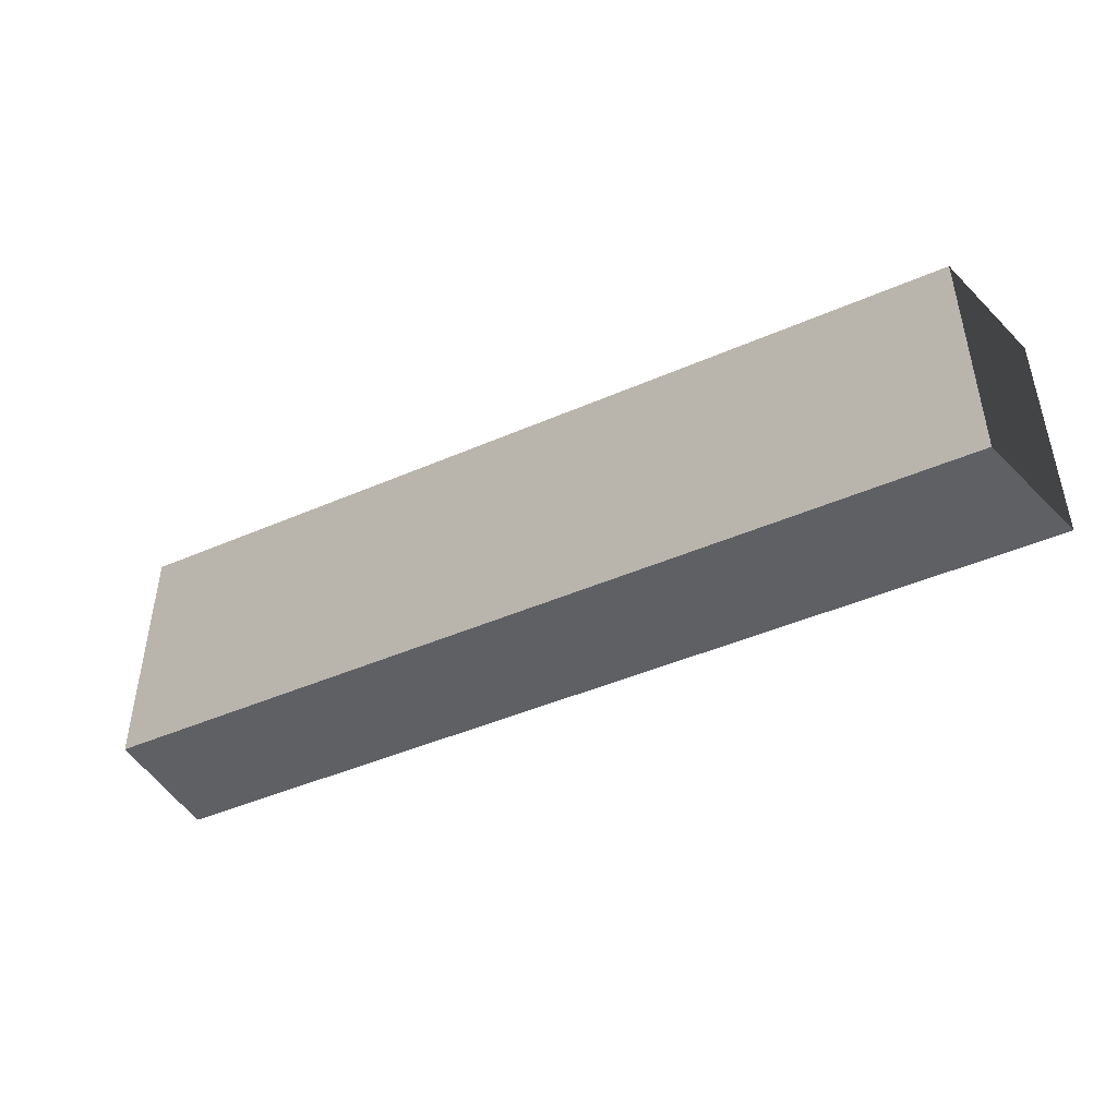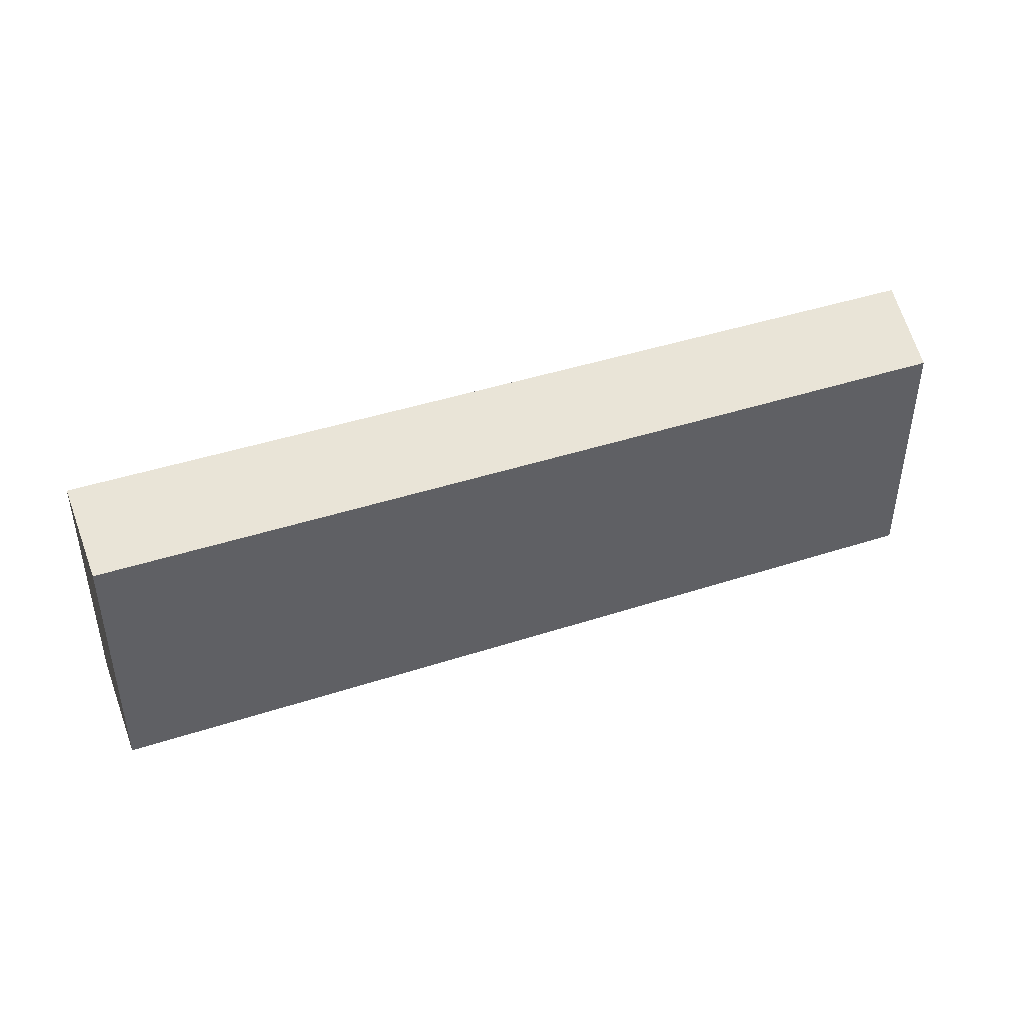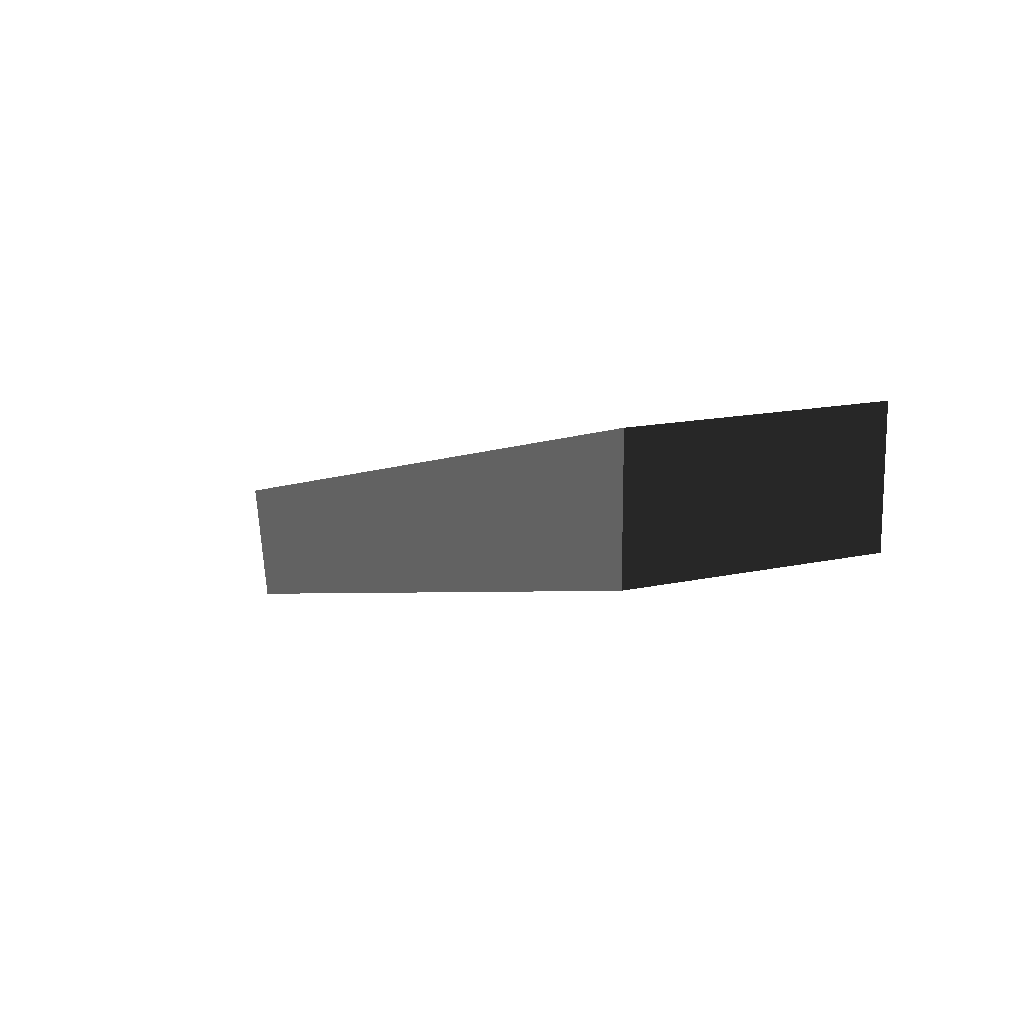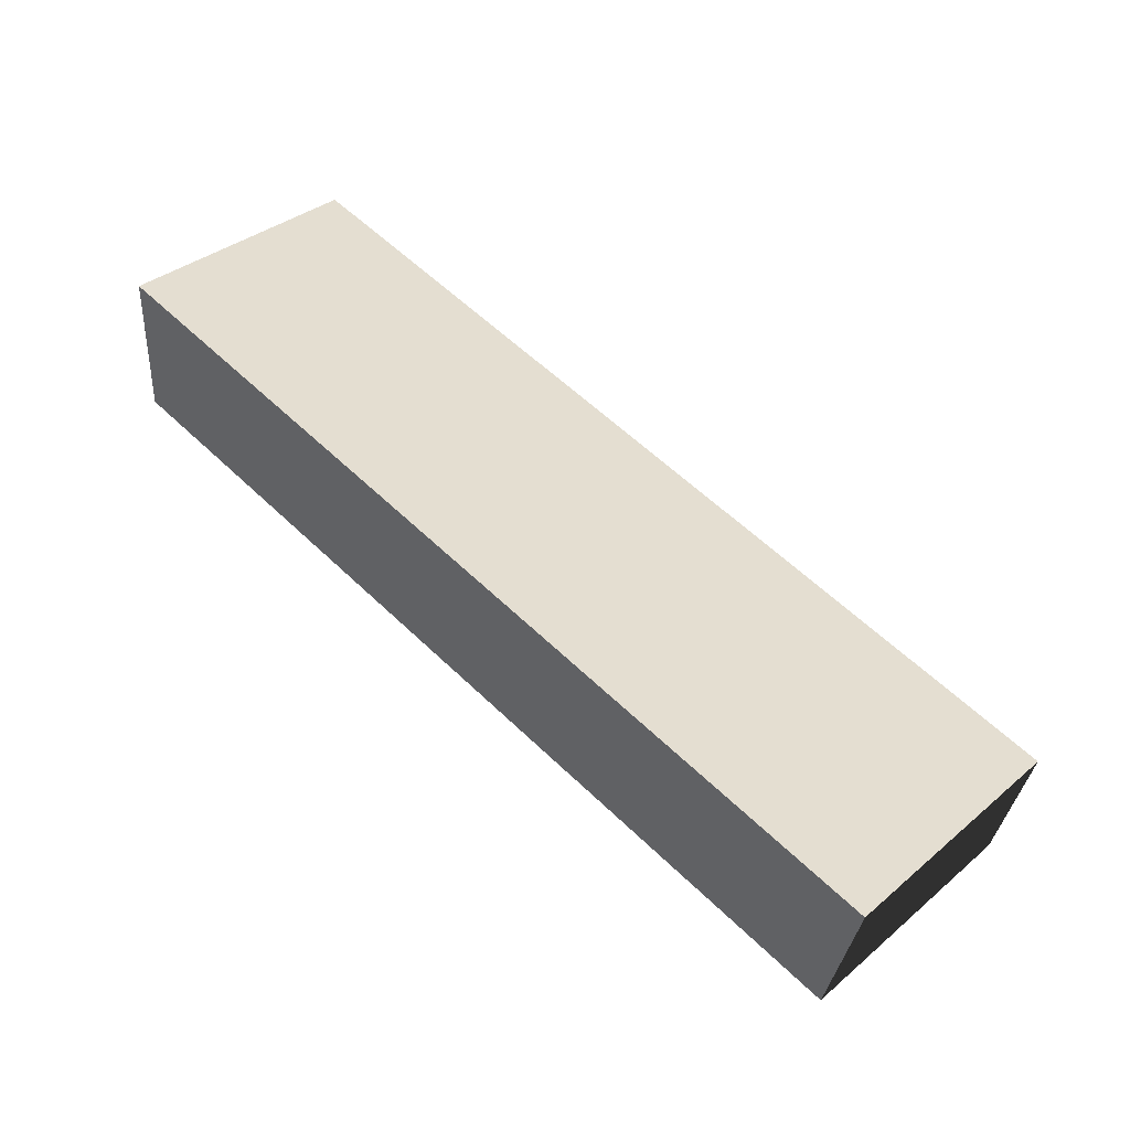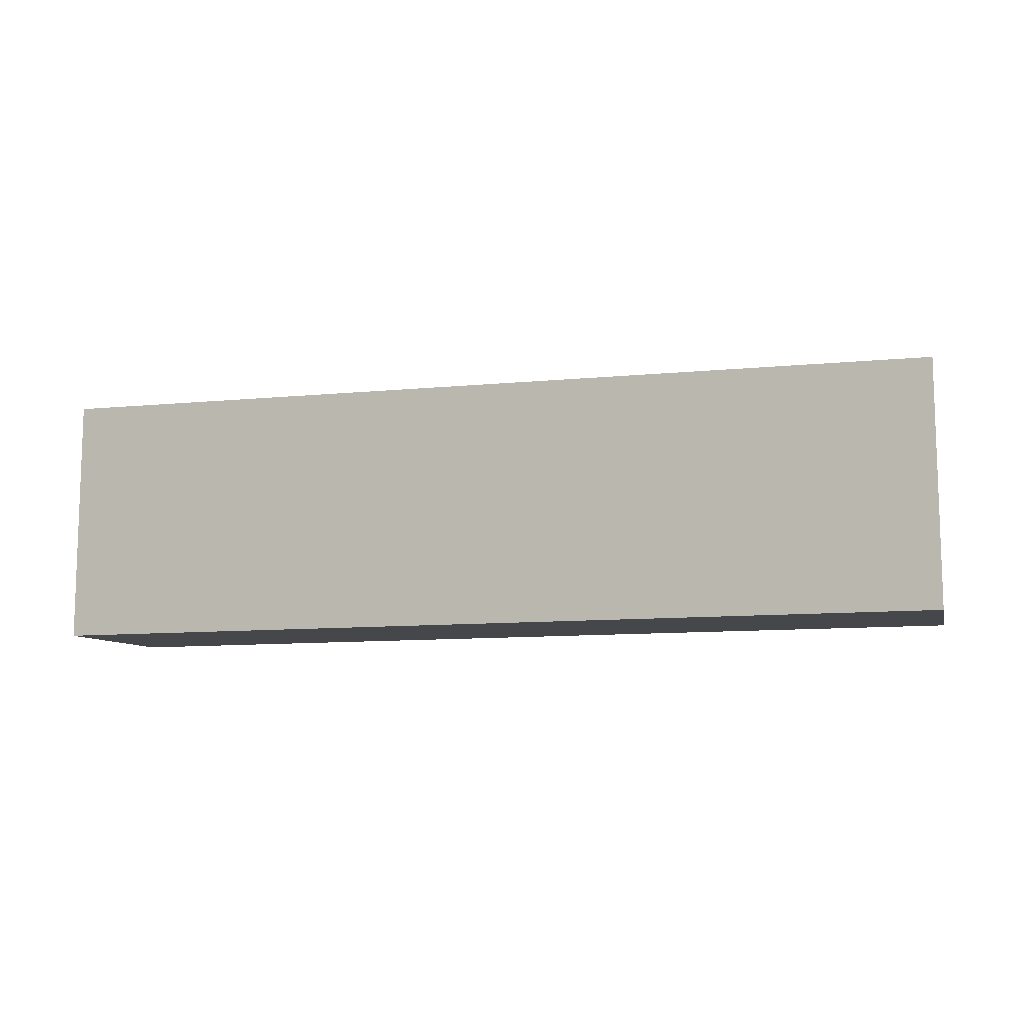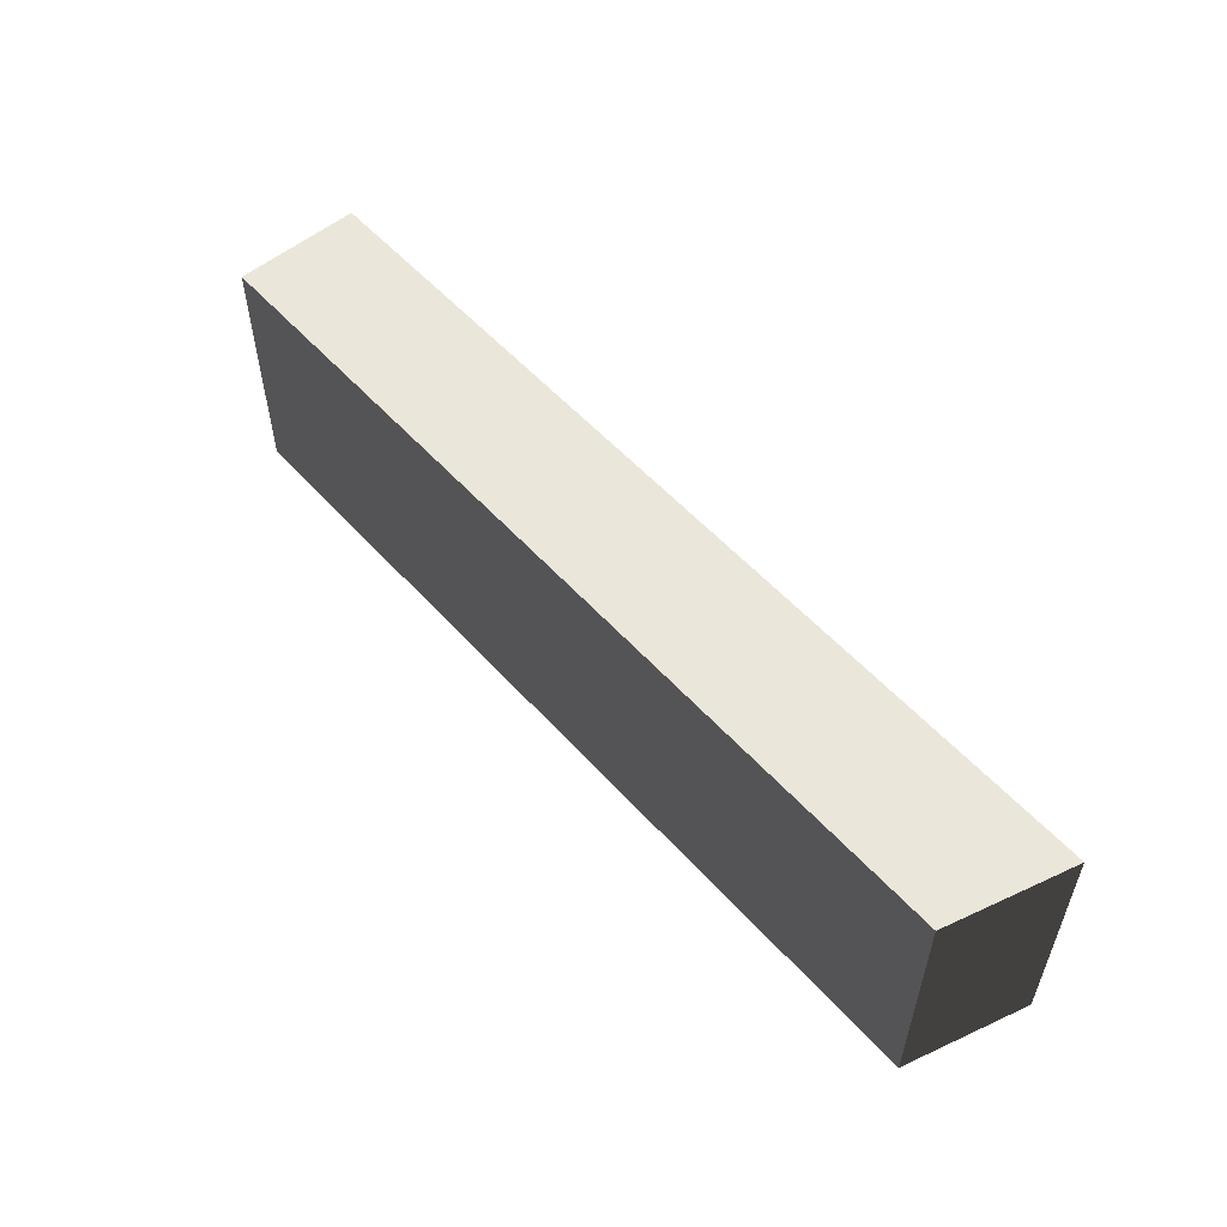
<metadata>
{"format":"obj","ext":"obj","renderer":"f3d","projection":"perspective","resolution":1024,"background":"white","views":[{"elev":-45.1,"azim":41.7,"up":"+Z"},{"elev":43.1,"azim":-6.1,"up":"+Z"},{"elev":14.0,"azim":63.3,"up":"+Y"},{"elev":36.4,"azim":-137.1,"up":"+Y"},{"elev":-10.6,"azim":-151.4,"up":"+Z"},{"elev":54.9,"azim":63.9,"up":"+Z"}]}
</metadata>
<code>
o RampBrace__130598__temp_RampBrace__130598_.128
v -0.1657 -0.07044 -0.05
v -0.1787 -0.02215 -0.05
v -0.1787 -0.02215 0.05
v -0.1657 -0.07044 0.05
v 0.1722 0.07187 0.05
v 0.1722 0.0201 0.05
v 0.1722 0.07187 -0.05
v 0.1722 0.0201 -0.05
f 4 3 2 1
f 4 6 5 3
f 5 6 8 7
f 5 7 2 3
f 8 1 2 7
f 8 6 4 1

</code>
